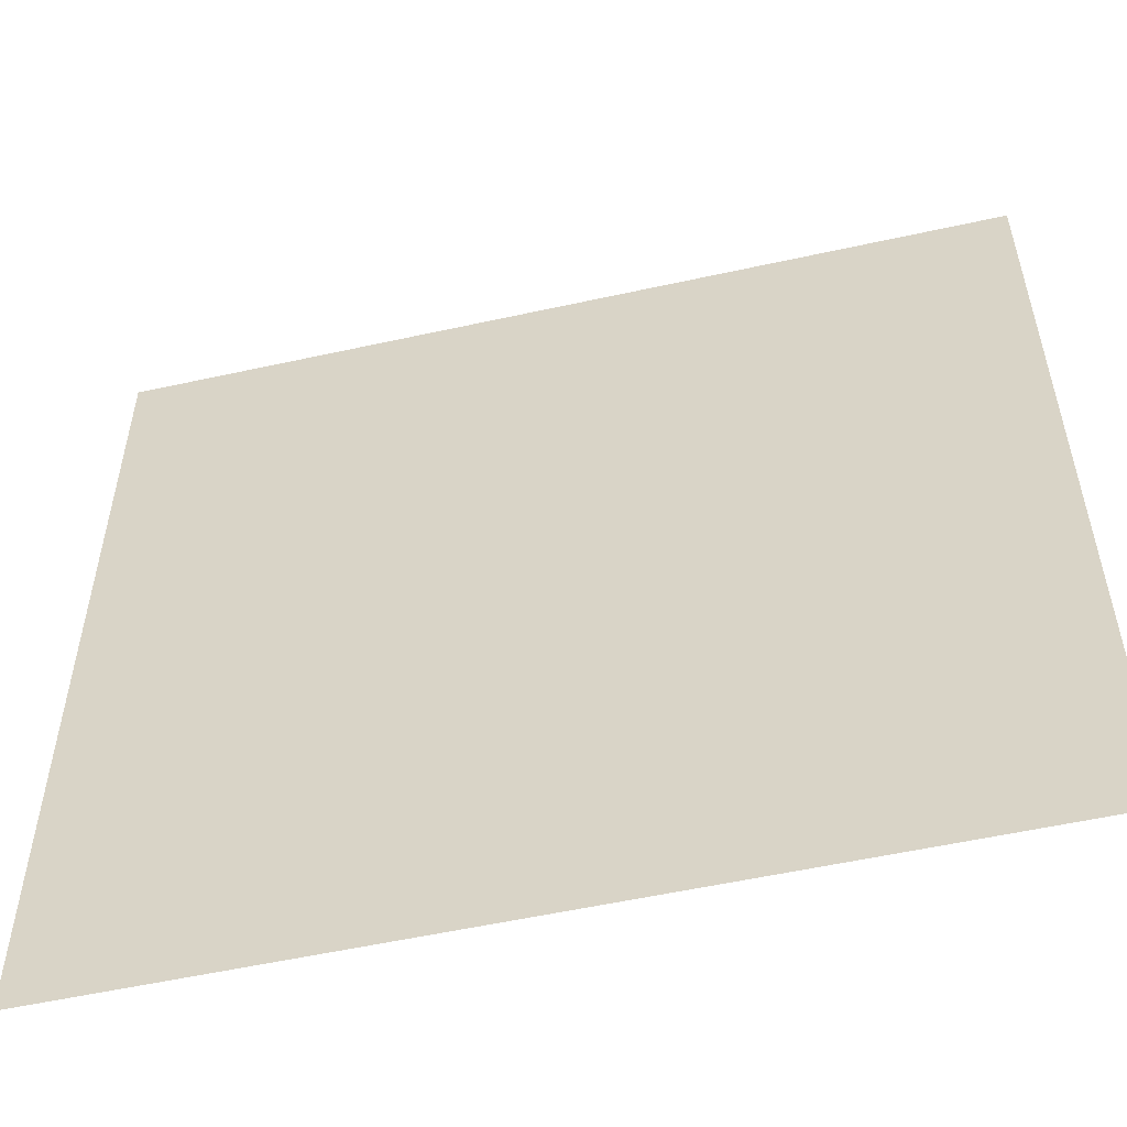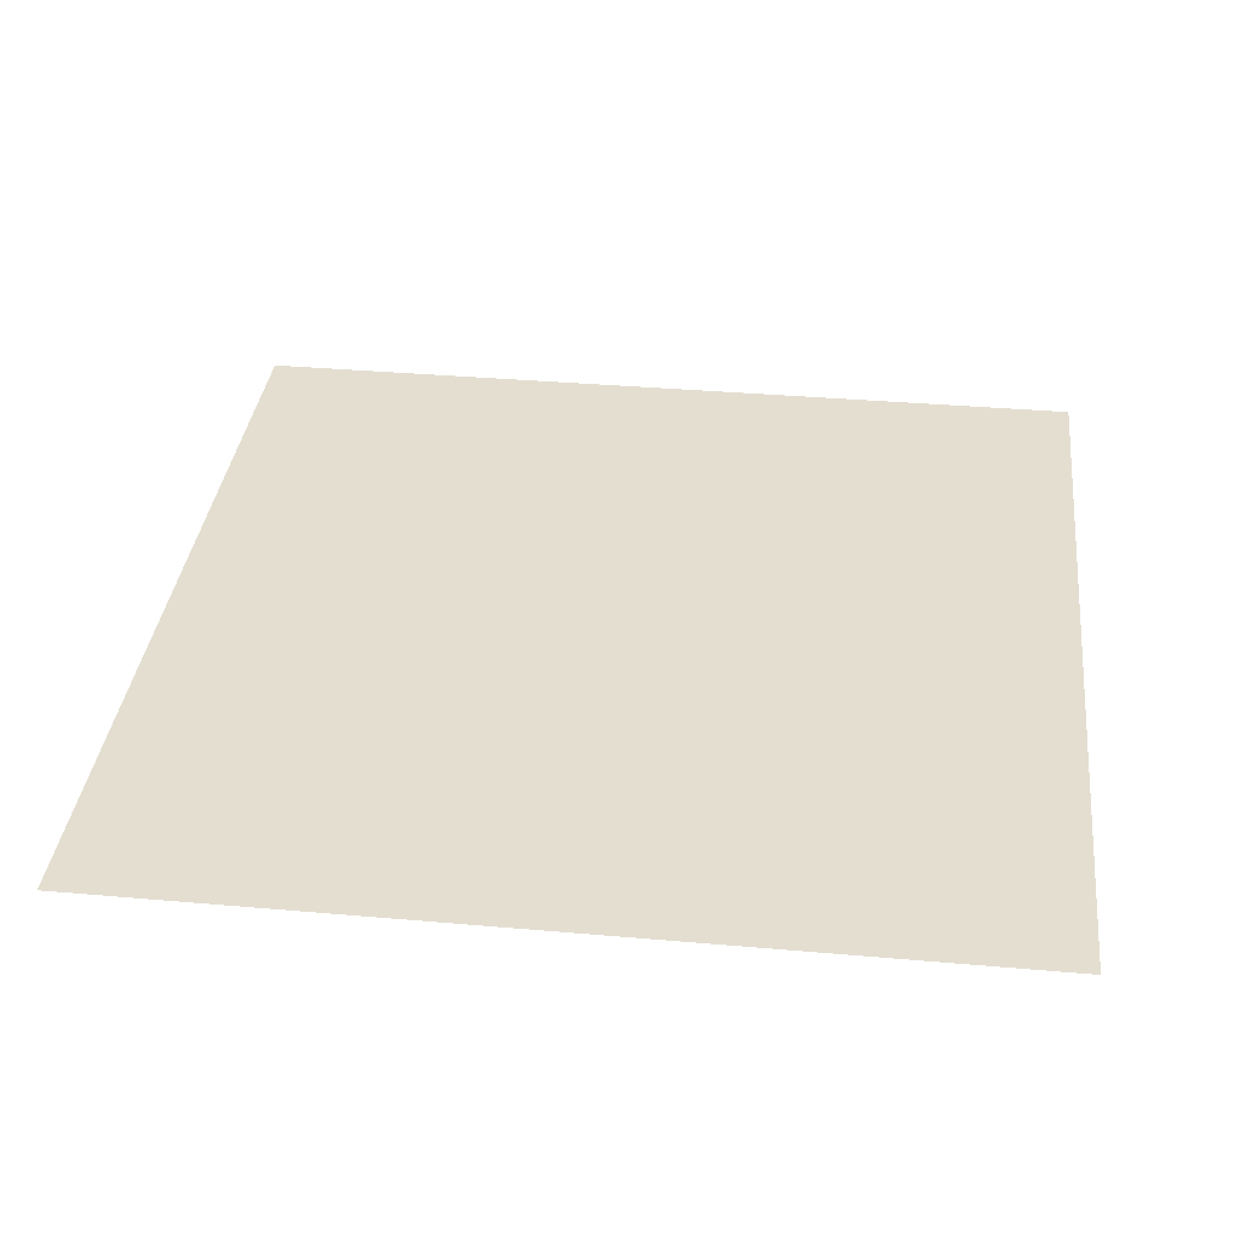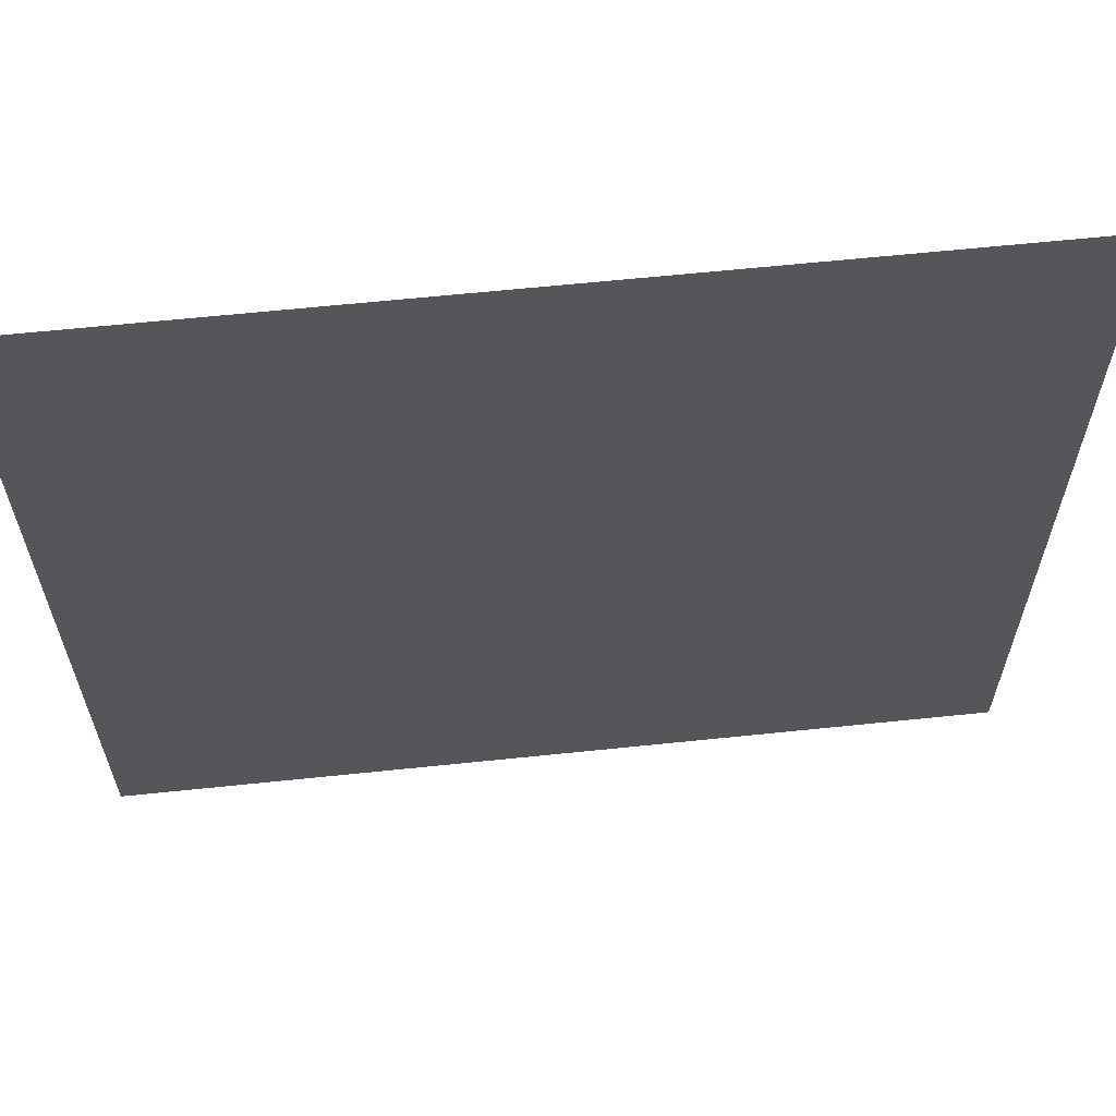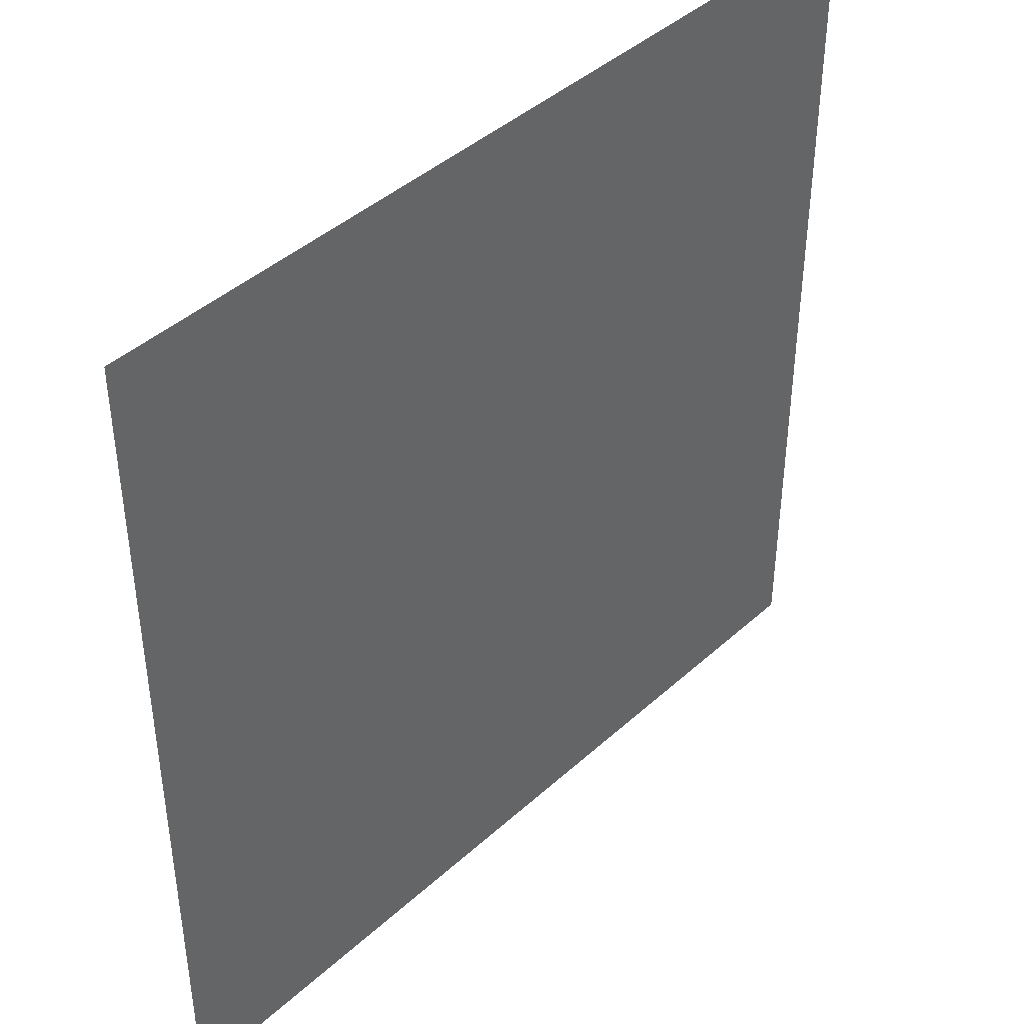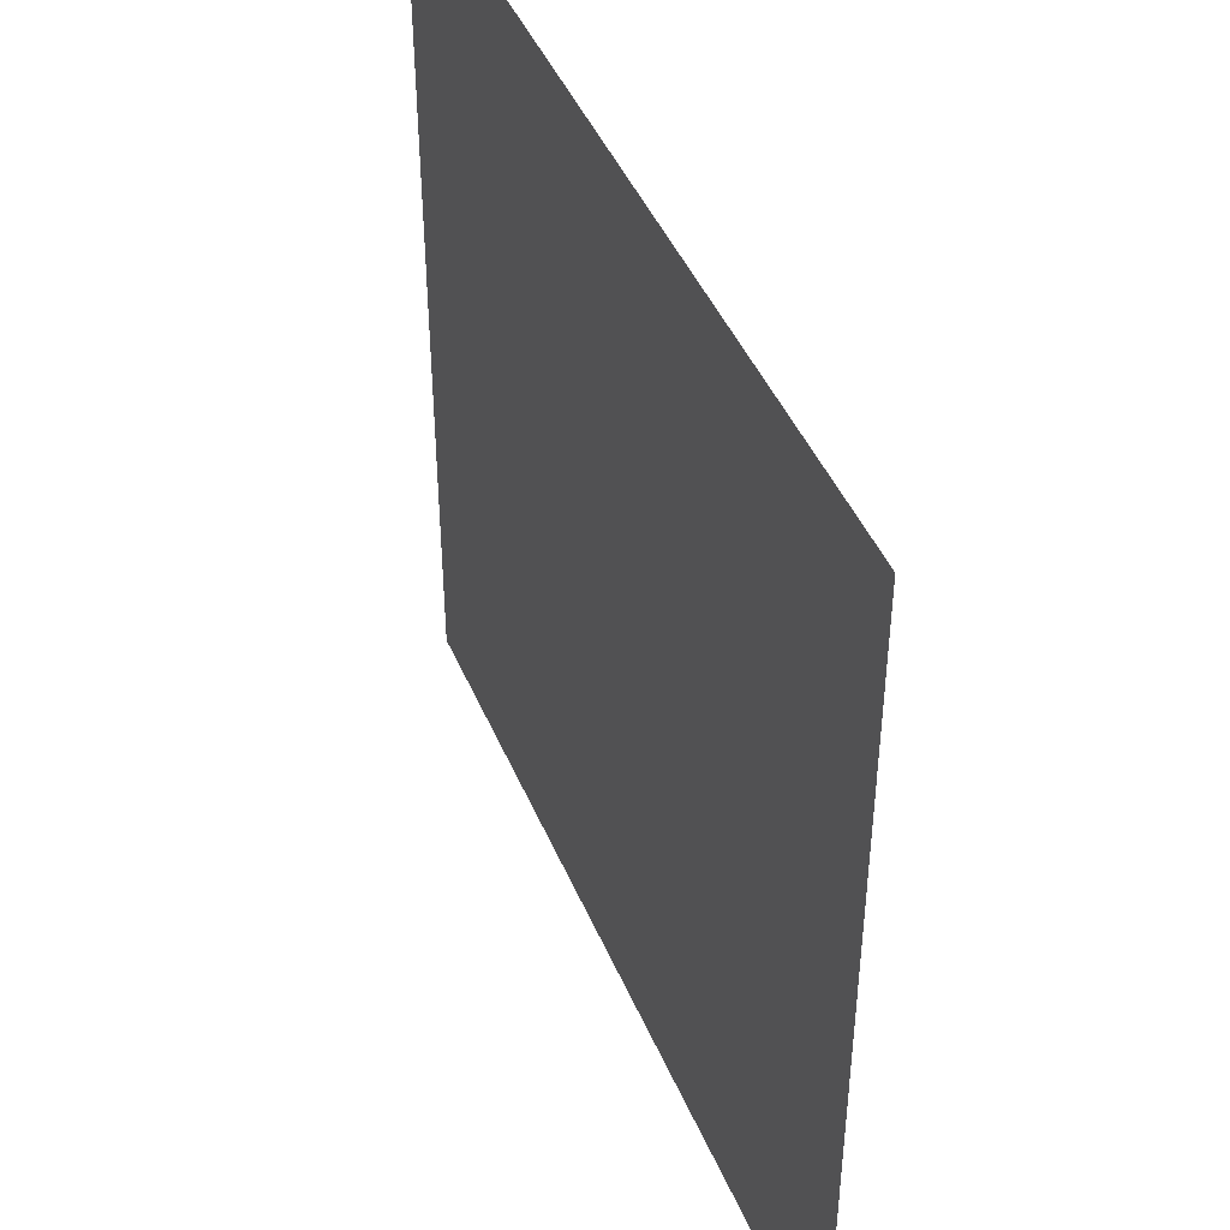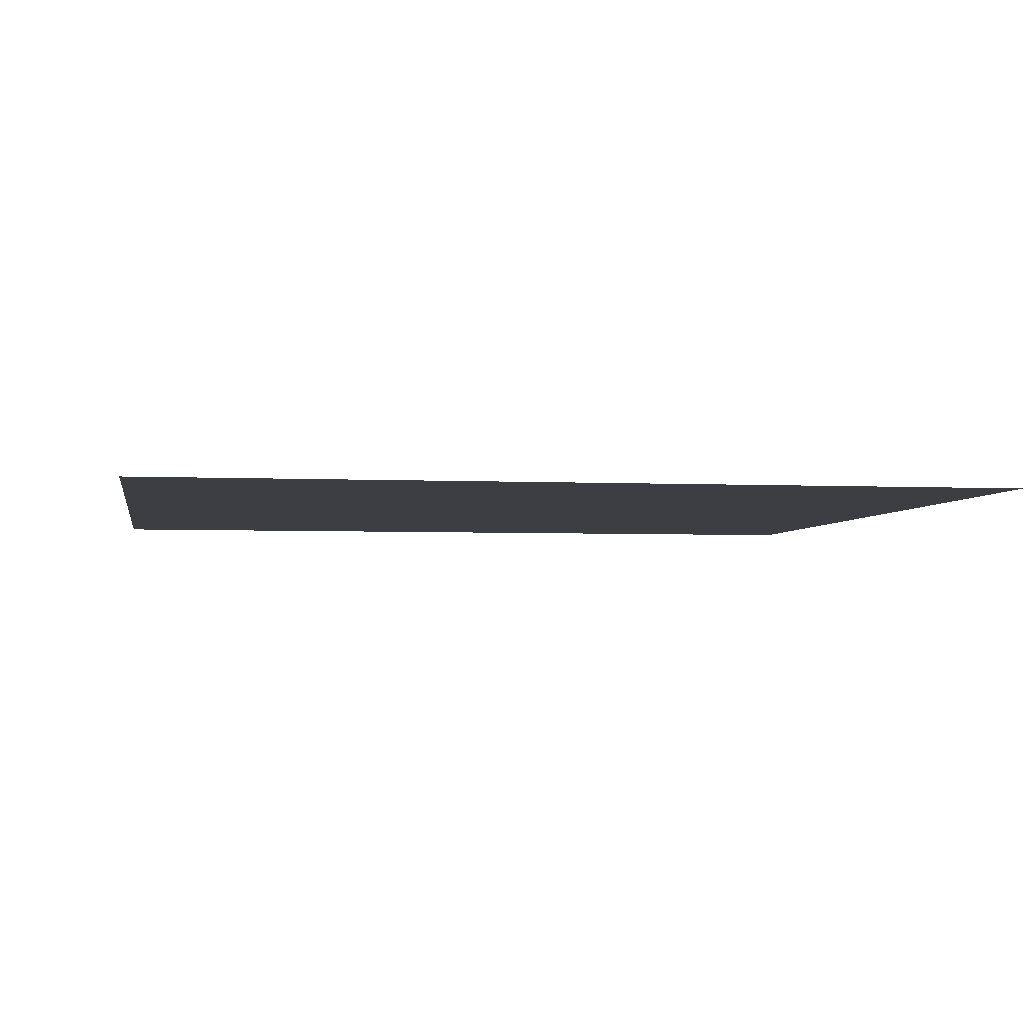
<metadata>
{"format":"obj","ext":"obj","renderer":"f3d","projection":"perspective","resolution":1024,"background":"white","views":[{"elev":-54.7,"azim":-166.8,"up":"+Z"},{"elev":35.8,"azim":-173.4,"up":"+Y"},{"elev":63.3,"azim":-6.0,"up":"+Z"},{"elev":42.5,"azim":132.9,"up":"+Z"},{"elev":44.8,"azim":-112.1,"up":"+Z"},{"elev":-3.7,"azim":-99.5,"up":"+Y"}]}
</metadata>
<code>
o Plane
v -196.4 0 196.4
v 196.4 0 196.4
v -196.4 0 -196.4
v 196.4 0 -196.4
f 1 2 4 3

</code>
